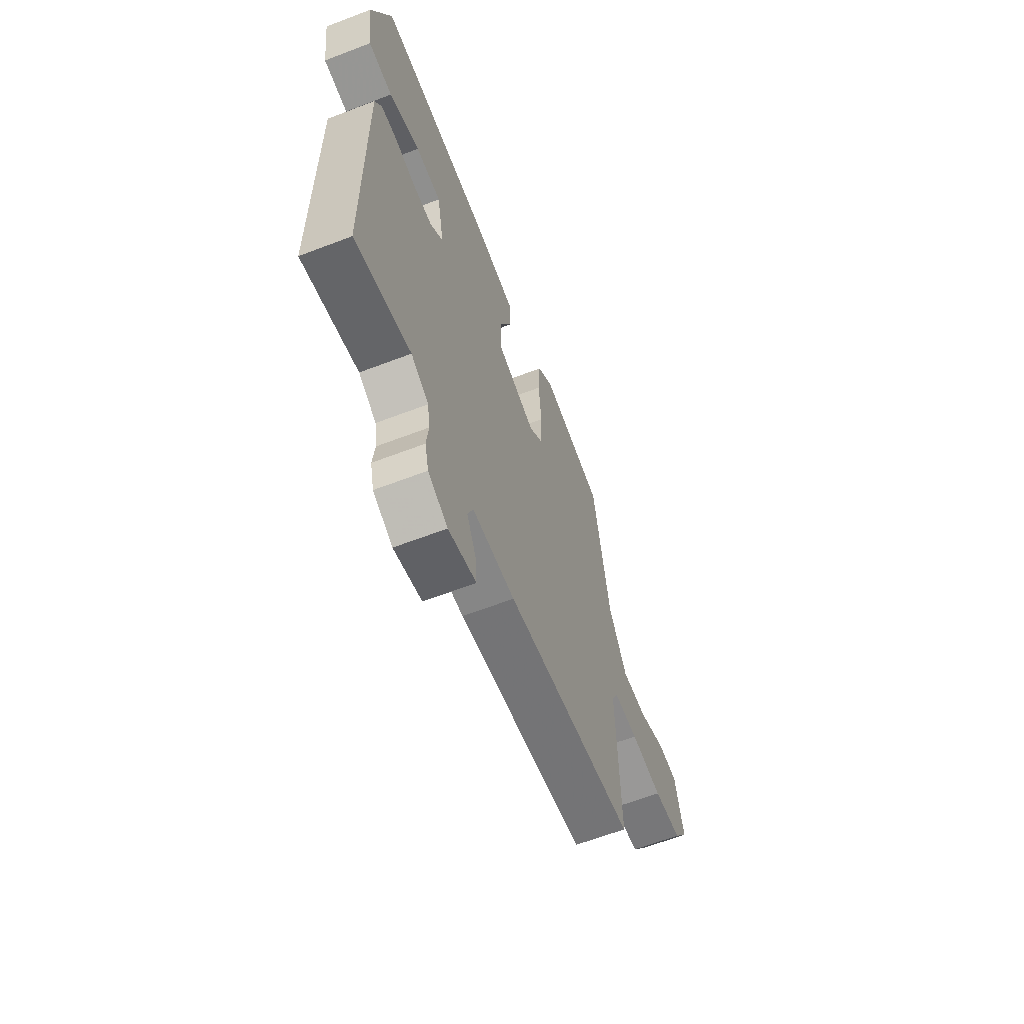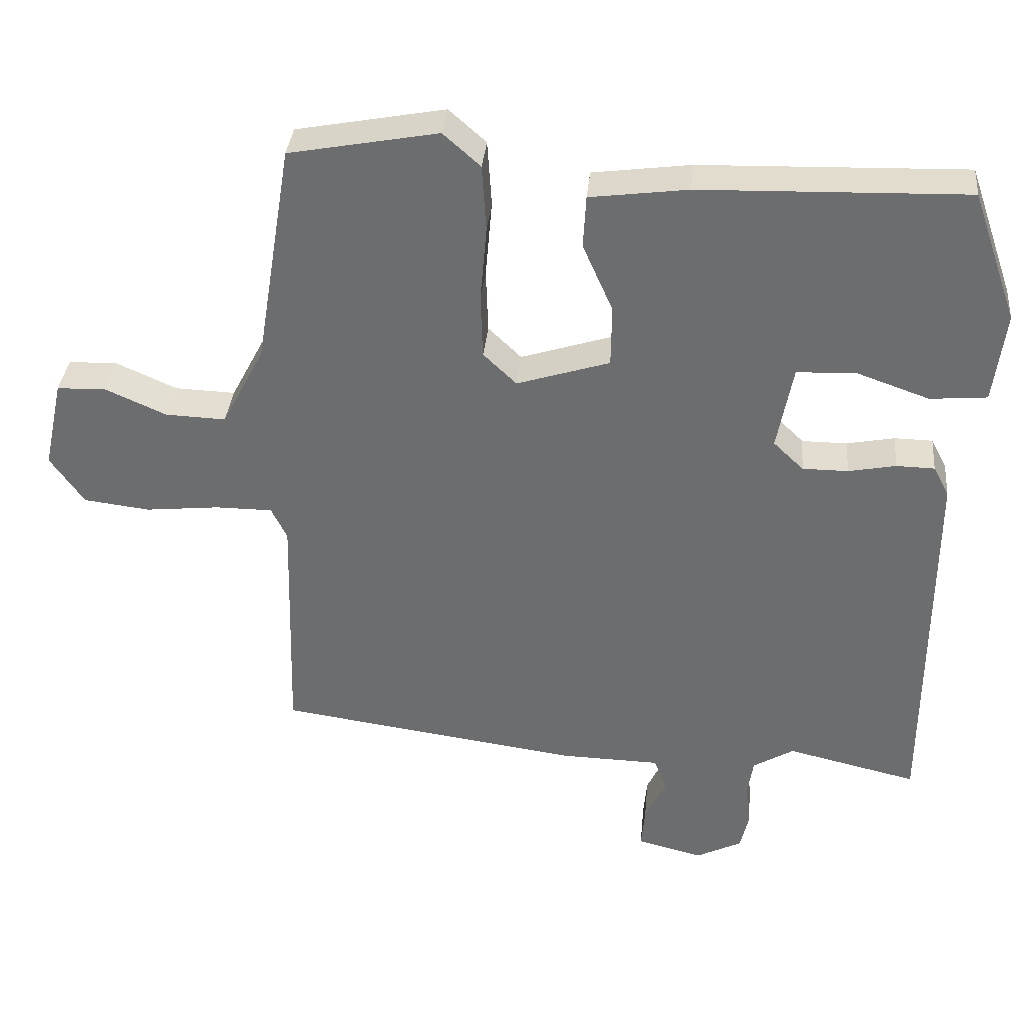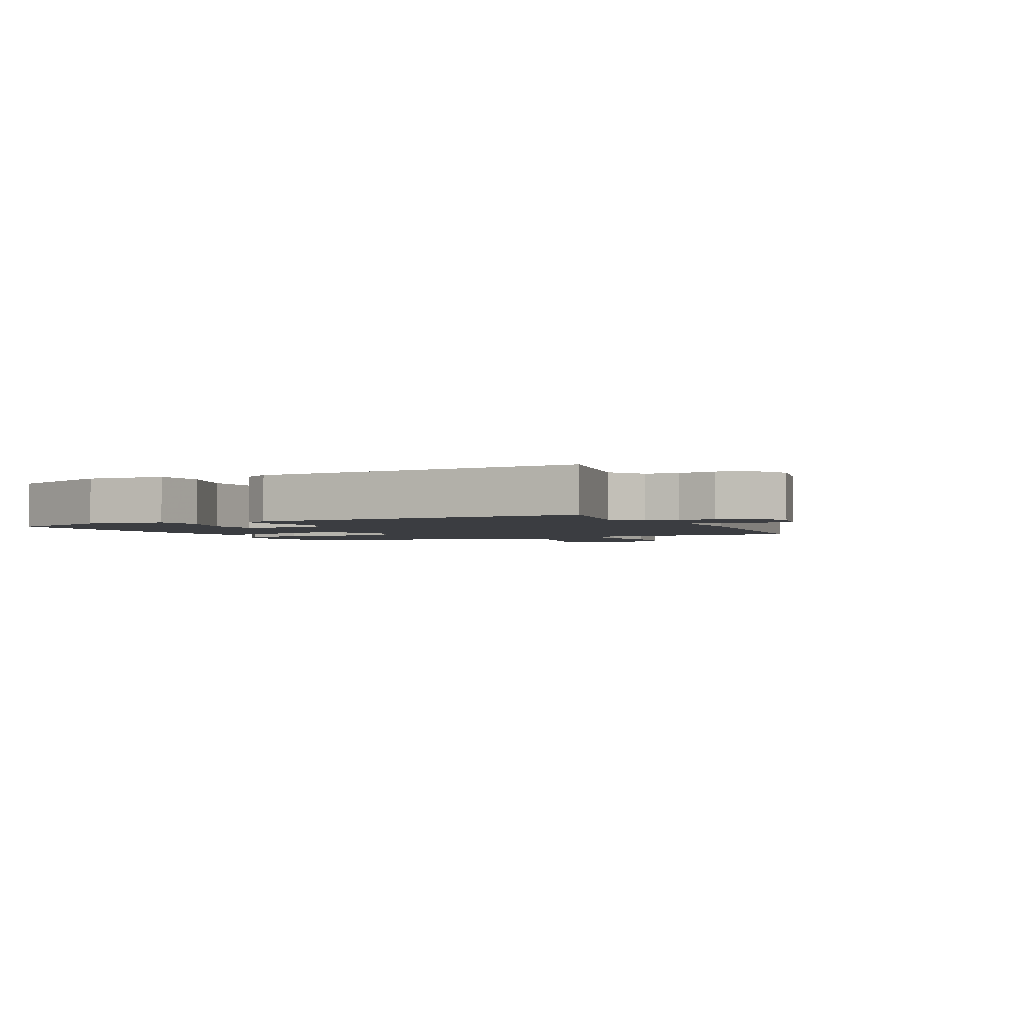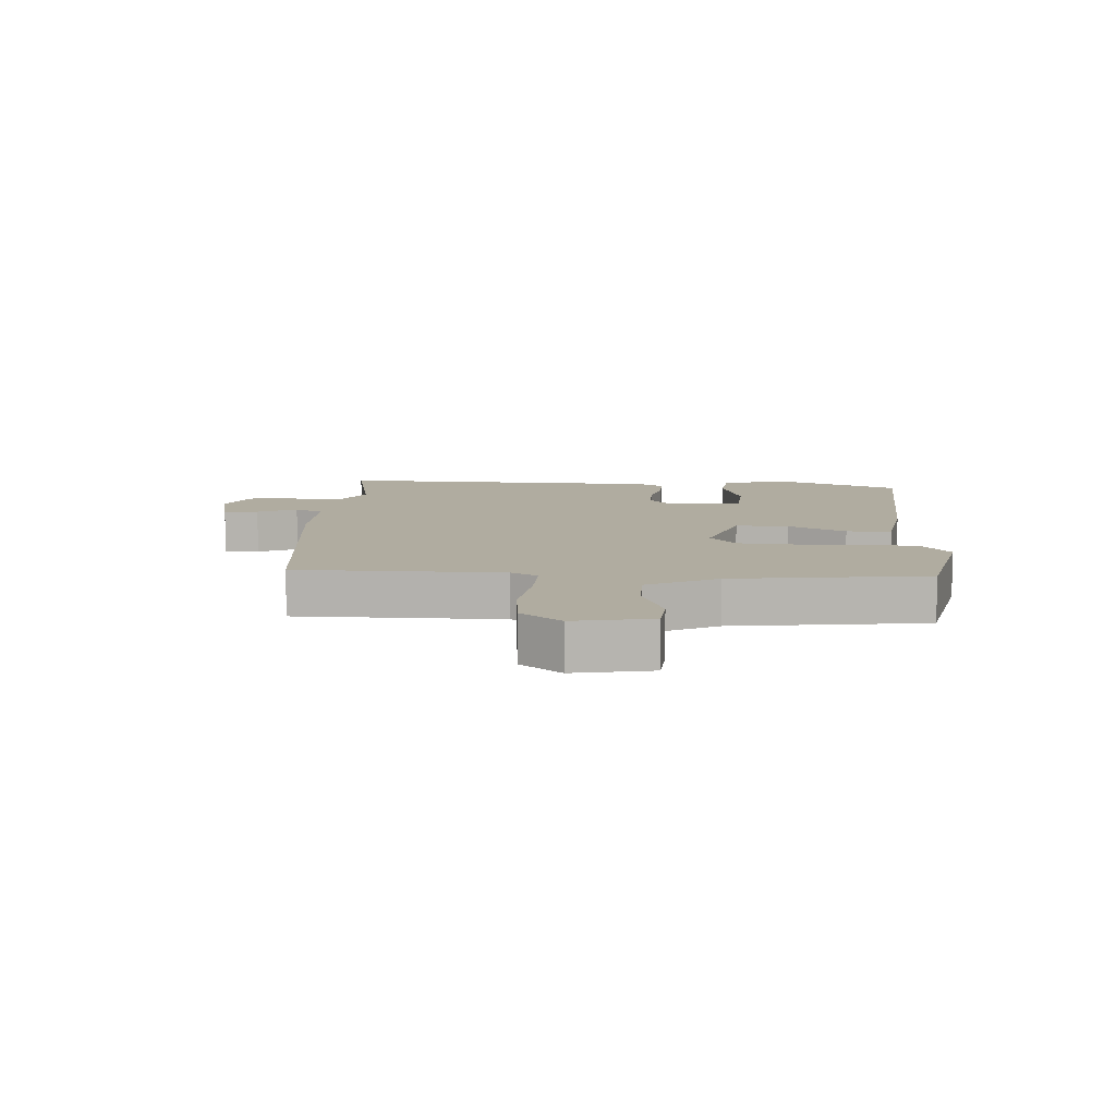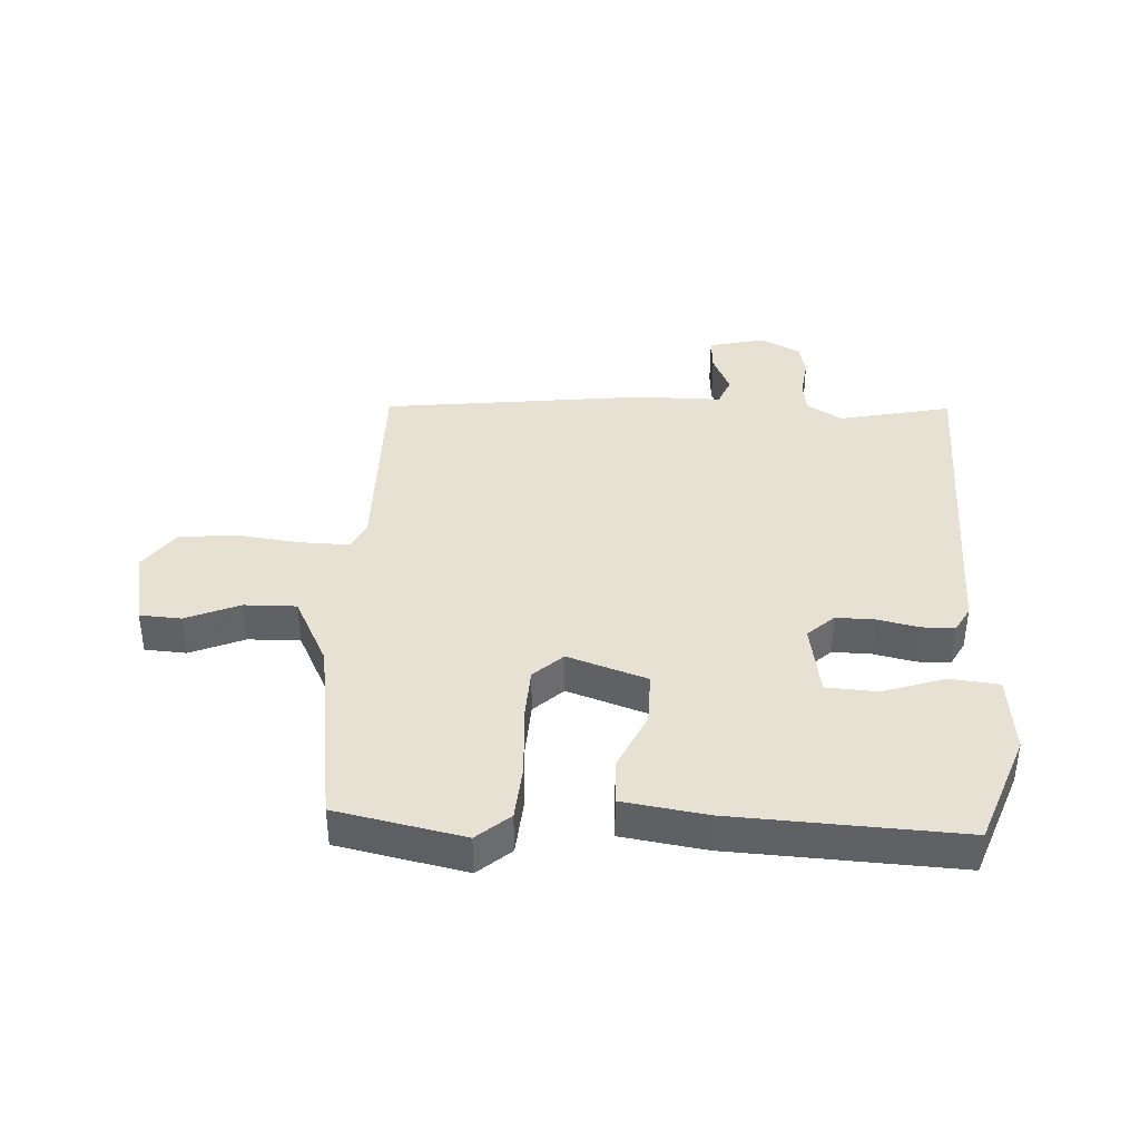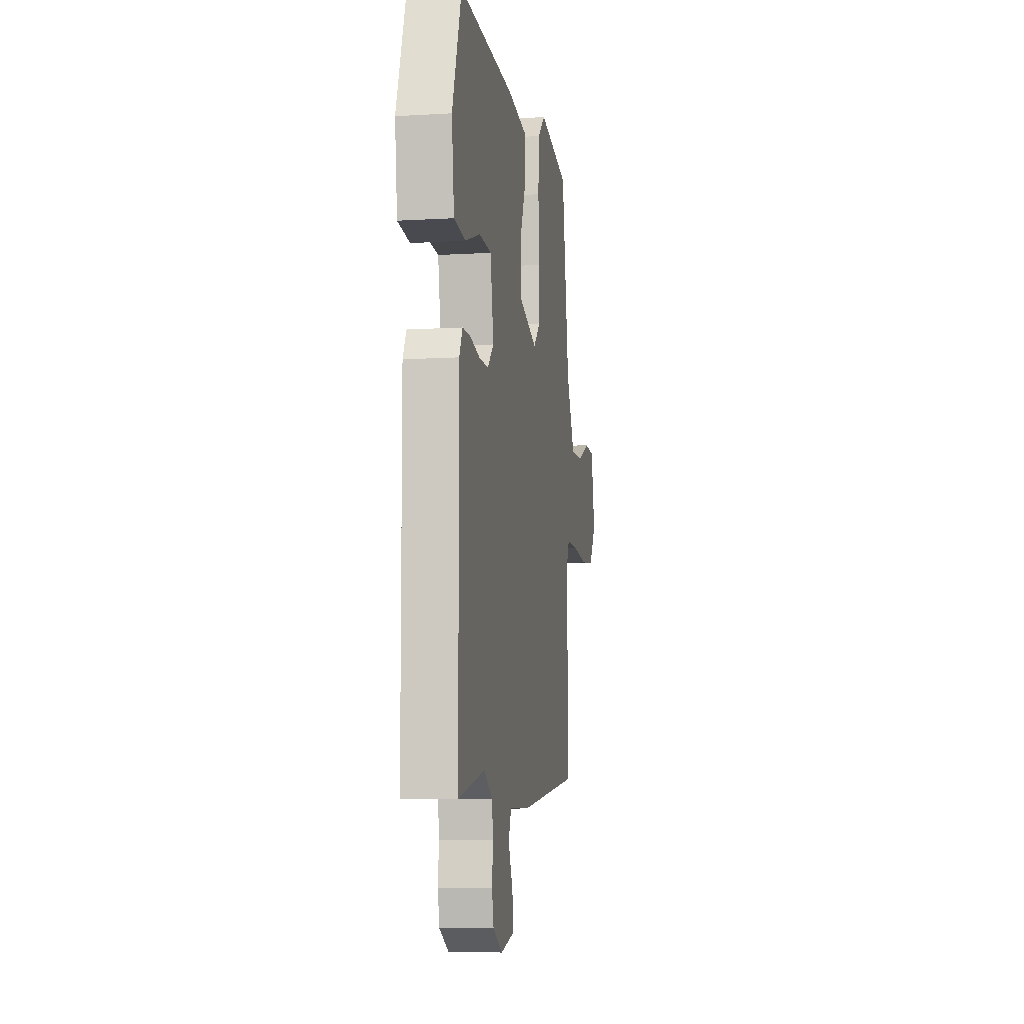
<metadata>
{"format":"obj","ext":"obj","renderer":"f3d","projection":"perspective","resolution":1024,"background":"white","views":[{"elev":-63.3,"azim":111.2,"up":"+Z"},{"elev":35.4,"azim":5.4,"up":"+Z"},{"elev":-2.4,"azim":118.2,"up":"+Y"},{"elev":10.0,"azim":-84.6,"up":"+Y"},{"elev":39.6,"azim":4.1,"up":"+Y"},{"elev":-8.6,"azim":99.2,"up":"+Z"}]}
</metadata>
<code>
v 0.449 0.07 -0.52
v 0.268 0.07 -0.478
v 0.211 0.07 -0.512
v 0.203 0.07 -0.564
v 0.21 0.07 -0.624
v 0.198 0.07 -0.675
v 0.134 0.07 -0.707
v 0.043 0.07 -0.684
v 0.048 0.07 -0.628
v 0.078 0.07 -0.565
v 0.06 0.07 -0.519
v -0.079 0.07 -0.516
v -0.5 0.07 -0.458
v -0.491 0.07 -0.126
v -0.513 0.07 -0.081
v -0.592 0.07 -0.081
v -0.695 0.07 -0.092
v -0.787 0.07 -0.081
v -0.834 0.07 -0.014
v -0.807 0.07 0.111
v -0.74 0.07 0.114
v -0.654 0.07 0.076
v -0.57 0.07 0.073
v -0.511 0.07 0.185
v -0.46 0.07 0.497
v -0.253 0.07 0.536
v -0.201 0.07 0.49
v -0.195 0.07 0.398
v -0.204 0.07 0.292
v -0.201 0.07 0.202
v -0.155 0.07 0.158
v -0.026 0.07 0.199
v -0.025 0.07 0.284
v -0.067 0.07 0.379
v -0.063 0.07 0.452
v 0.073 0.07 0.47
v 0.442 0.07 0.481
v 0.505 0.07 0.3
v 0.489 0.07 0.174
v 0.41 0.07 0.167
v 0.31 0.07 0.202
v 0.227 0.07 0.199
v 0.205 0.07 0.081
v 0.247 0.07 0.041
v 0.31 0.07 0.041
v 0.376 0.07 0.054
v 0.429 0.07 0.053
v 0.451 0.07 0.011
v 0.449 0 -0.52
v 0.268 0 -0.478
v 0.211 0 -0.512
v 0.203 0 -0.564
v 0.21 0 -0.624
v 0.198 0 -0.675
v 0.134 0 -0.707
v 0.043 0 -0.684
v 0.048 0 -0.628
v 0.078 0 -0.565
v 0.06 0 -0.519
v -0.079 0 -0.516
v -0.5 0 -0.458
v -0.491 0 -0.126
v -0.513 0 -0.081
v -0.592 0 -0.081
v -0.695 0 -0.092
v -0.787 0 -0.081
v -0.834 0 -0.014
v -0.807 0 0.111
v -0.74 0 0.114
v -0.654 0 0.076
v -0.57 0 0.073
v -0.511 0 0.185
v -0.46 0 0.497
v -0.253 0 0.536
v -0.201 0 0.49
v -0.195 0 0.398
v -0.204 0 0.292
v -0.201 0 0.202
v -0.155 0 0.158
v -0.026 0 0.199
v -0.025 0 0.284
v -0.067 0 0.379
v -0.063 0 0.452
v 0.073 0 0.47
v 0.442 0 0.481
v 0.505 0 0.3
v 0.489 0 0.174
v 0.41 0 0.167
v 0.31 0 0.202
v 0.227 0 0.199
v 0.205 0 0.081
v 0.247 0 0.041
v 0.31 0 0.041
v 0.376 0 0.054
v 0.429 0 0.053
v 0.451 0 0.011
f 48 1 2
f 47 48 2
f 46 47 2
f 45 46 2
f 44 45 2 3
f 43 44 3 4
f 39 40 41
f 38 39 41
f 37 38 41
f 36 37 41
f 35 36 41
f 34 35 41
f 33 34 41 42
f 32 33 42 43
f 27 28 29
f 26 27 29
f 25 26 29
f 24 25 29
f 23 24 29 30
f 20 21 22
f 19 20 22
f 18 19 22
f 17 18 22
f 16 17 22
f 15 16 22 23
f 23 30 31
f 15 23 31
f 14 15 31
f 31 32 43
f 14 31 43
f 13 14 43
f 12 13 43
f 11 12 43
f 8 9 10
f 7 8 10
f 6 7 10
f 5 6 10
f 4 5 10
f 4 10 11 43
f 50 49 96
f 50 96 95
f 50 95 94
f 50 94 93
f 51 50 93 92
f 52 51 92 91
f 89 88 87
f 89 87 86
f 89 86 85
f 89 85 84
f 89 84 83
f 89 83 82
f 90 89 82 81
f 91 90 81 80
f 77 76 75
f 77 75 74
f 77 74 73
f 77 73 72
f 78 77 72 71
f 70 69 68
f 70 68 67
f 70 67 66
f 70 66 65
f 70 65 64
f 71 70 64 63
f 79 78 71
f 79 71 63
f 79 63 62
f 91 80 79
f 91 79 62
f 91 62 61
f 91 61 60
f 91 60 59
f 58 57 56
f 58 56 55
f 58 55 54
f 58 54 53
f 58 53 52
f 91 59 58 52
f 1 49 50 2
f 2 50 51 3
f 3 51 52 4
f 4 52 53 5
f 5 53 54 6
f 6 54 55 7
f 7 55 56 8
f 8 56 57 9
f 9 57 58 10
f 10 58 59 11
f 11 59 60 12
f 12 60 61 13
f 13 61 62 14
f 14 62 63 15
f 15 63 64 16
f 16 64 65 17
f 17 65 66 18
f 18 66 67 19
f 19 67 68 20
f 20 68 69 21
f 21 69 70 22
f 22 70 71 23
f 23 71 72 24
f 24 72 73 25
f 25 73 74 26
f 26 74 75 27
f 27 75 76 28
f 28 76 77 29
f 29 77 78 30
f 30 78 79 31
f 31 79 80 32
f 32 80 81 33
f 33 81 82 34
f 34 82 83 35
f 35 83 84 36
f 36 84 85 37
f 37 85 86 38
f 38 86 87 39
f 39 87 88 40
f 40 88 89 41
f 41 89 90 42
f 42 90 91 43
f 43 91 92 44
f 44 92 93 45
f 45 93 94 46
f 46 94 95 47
f 47 95 96 48
f 48 96 49 1

</code>
